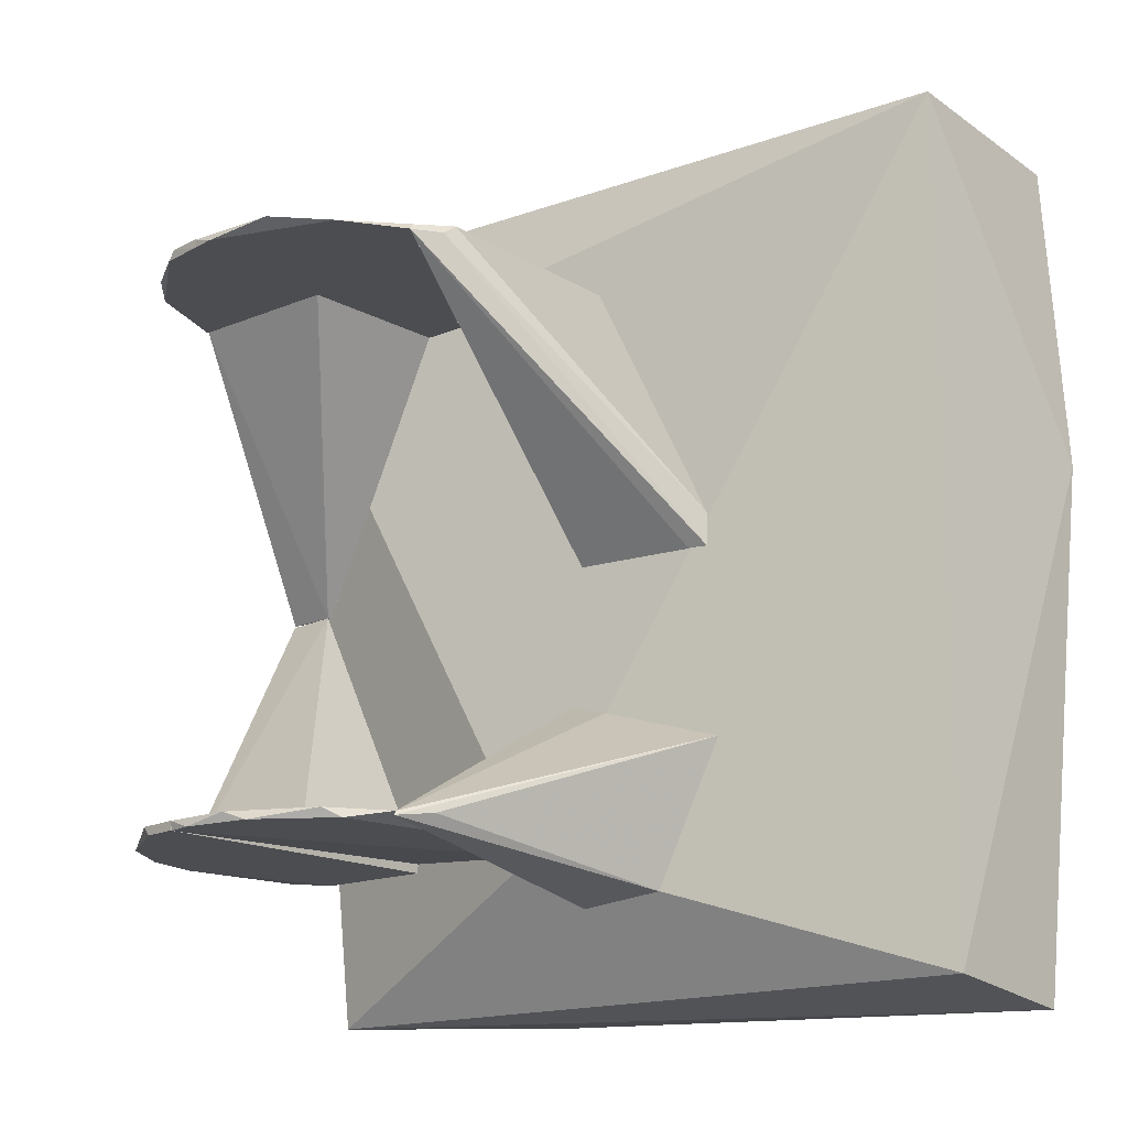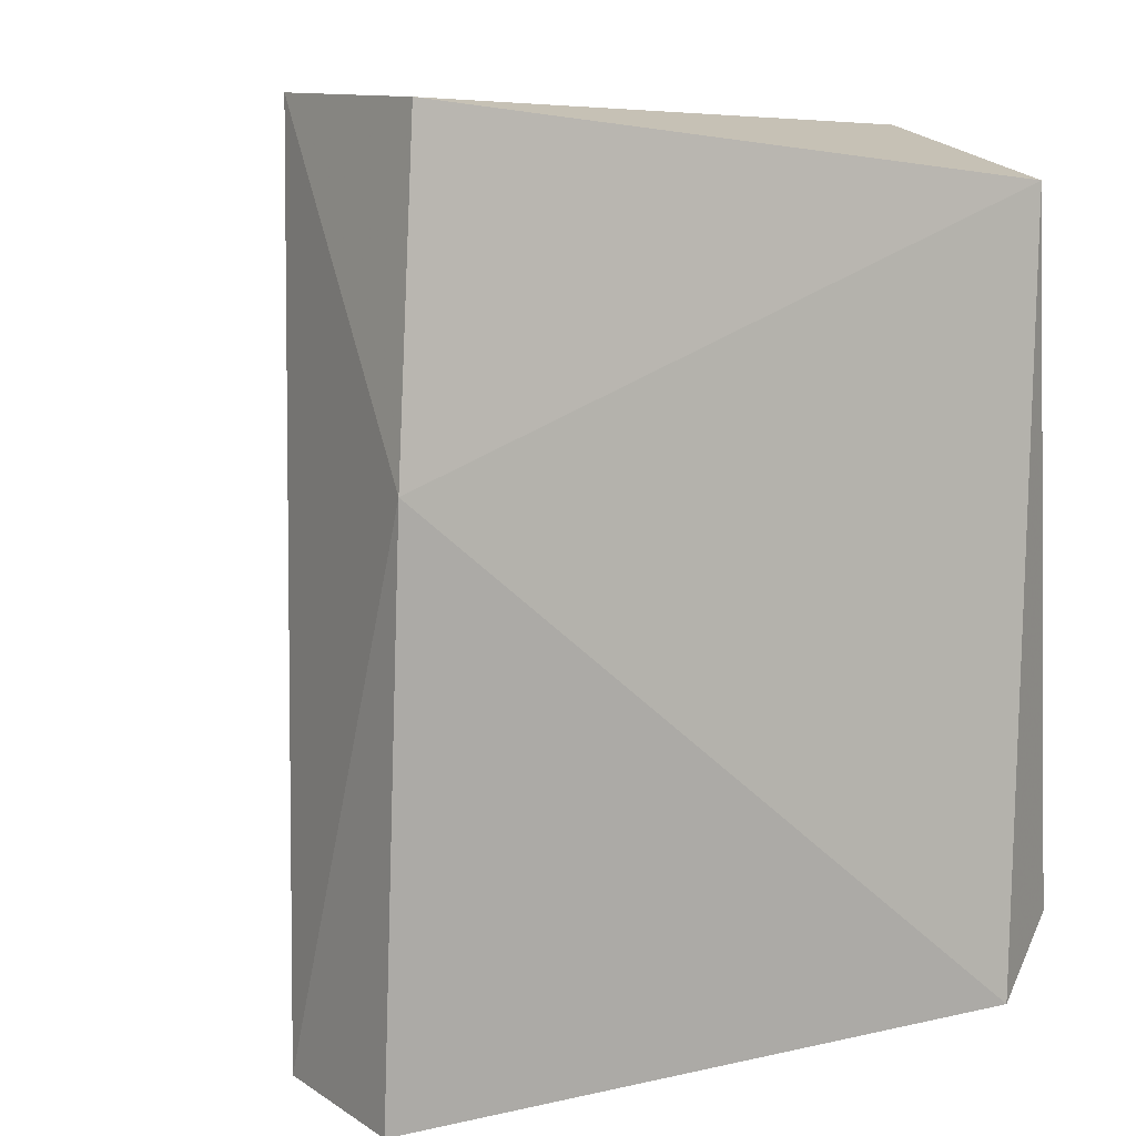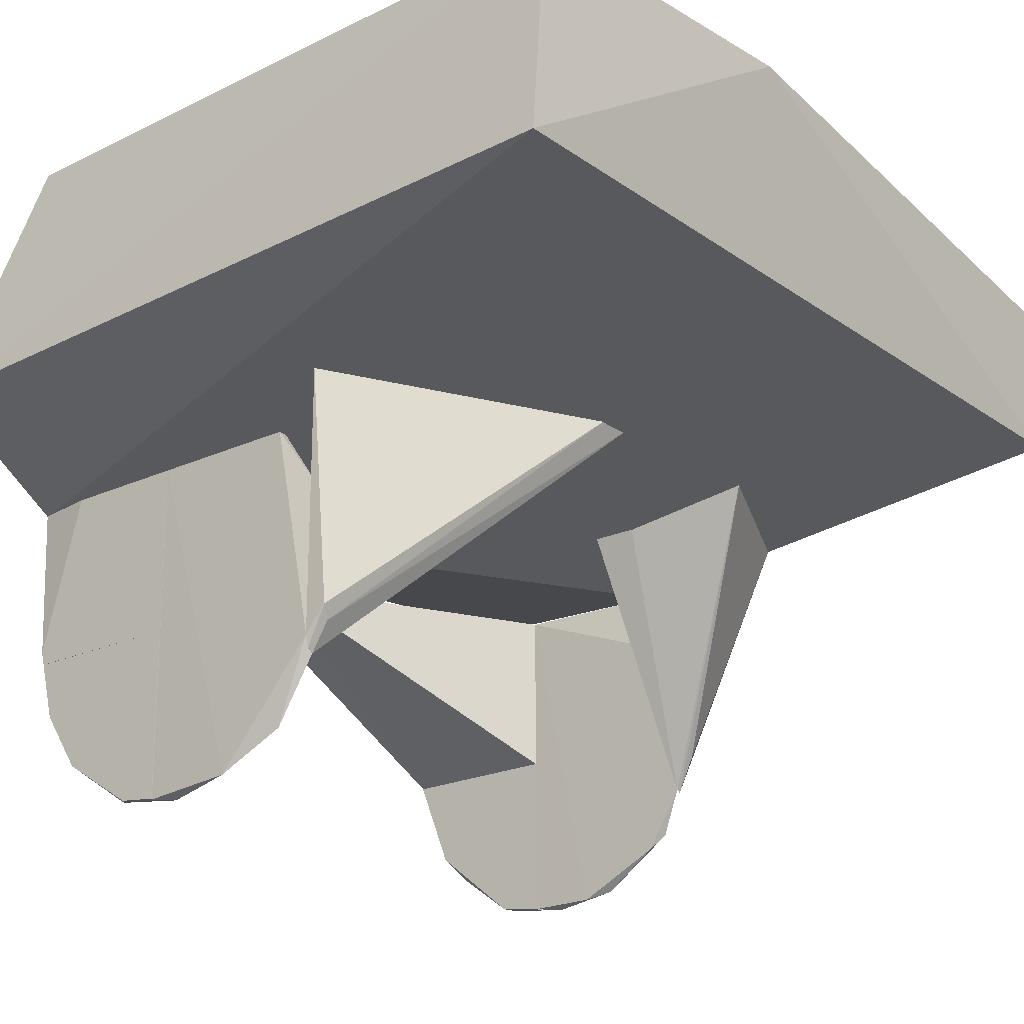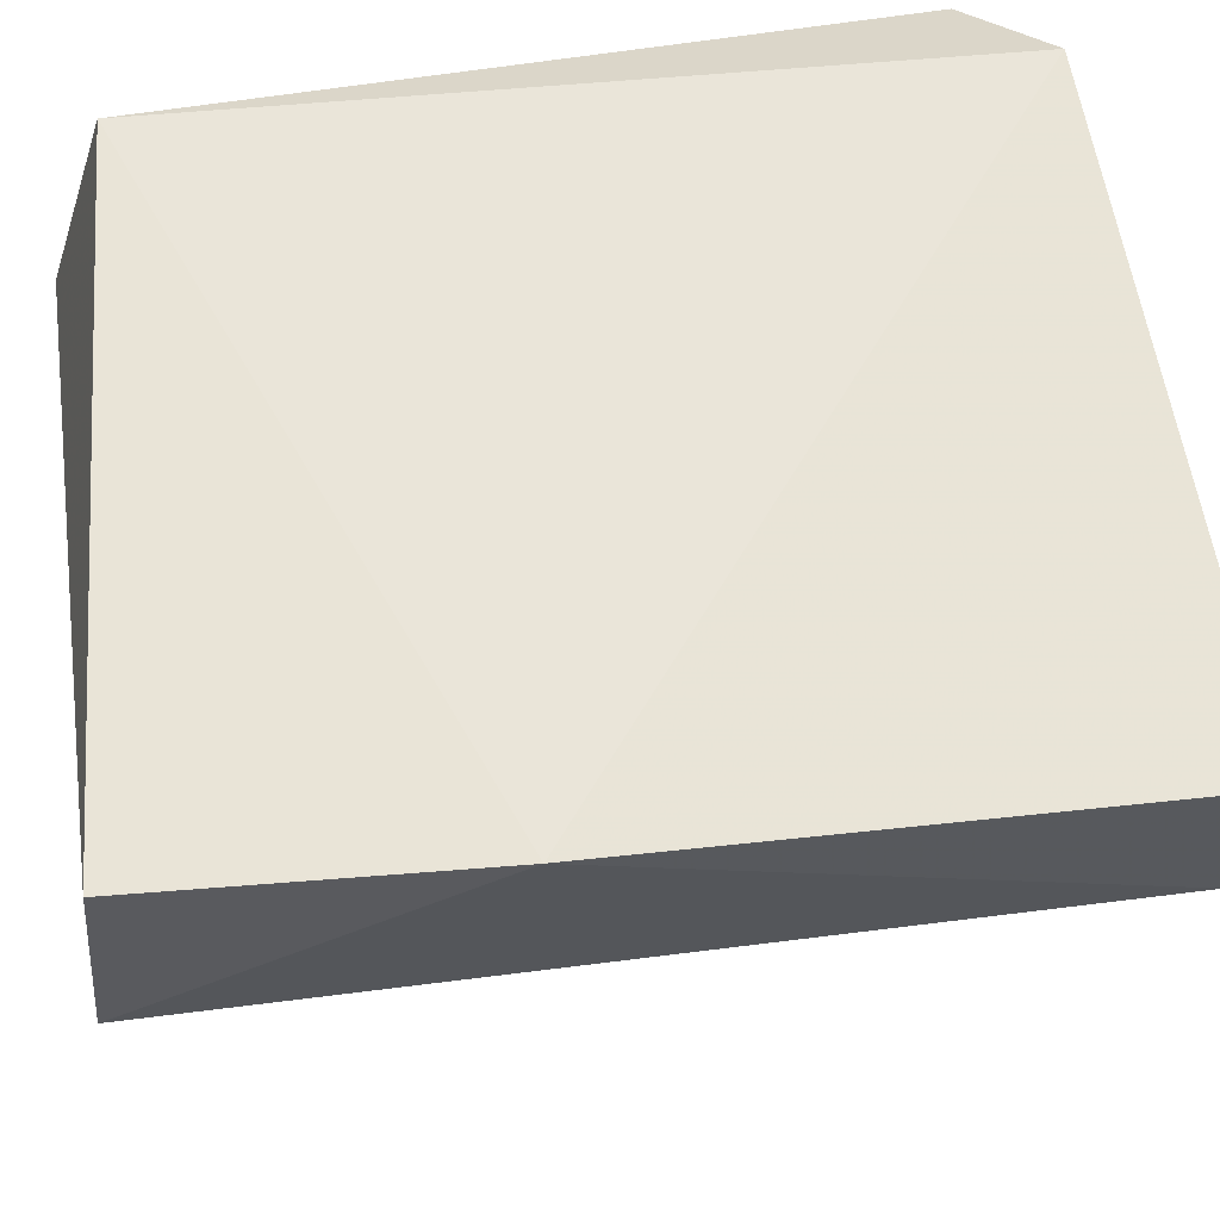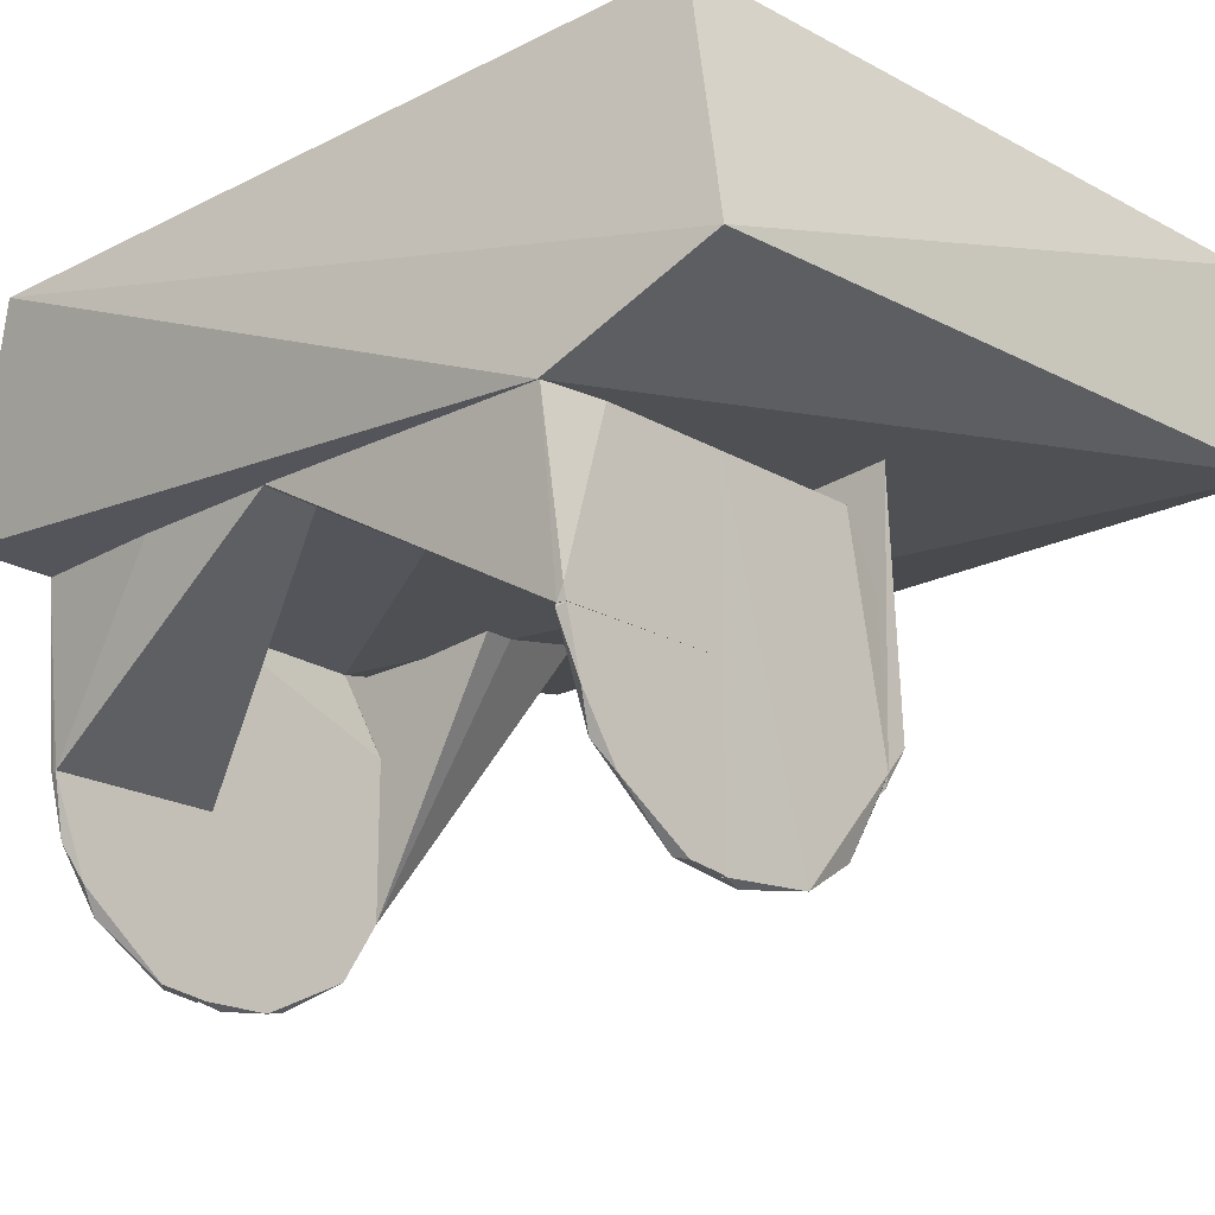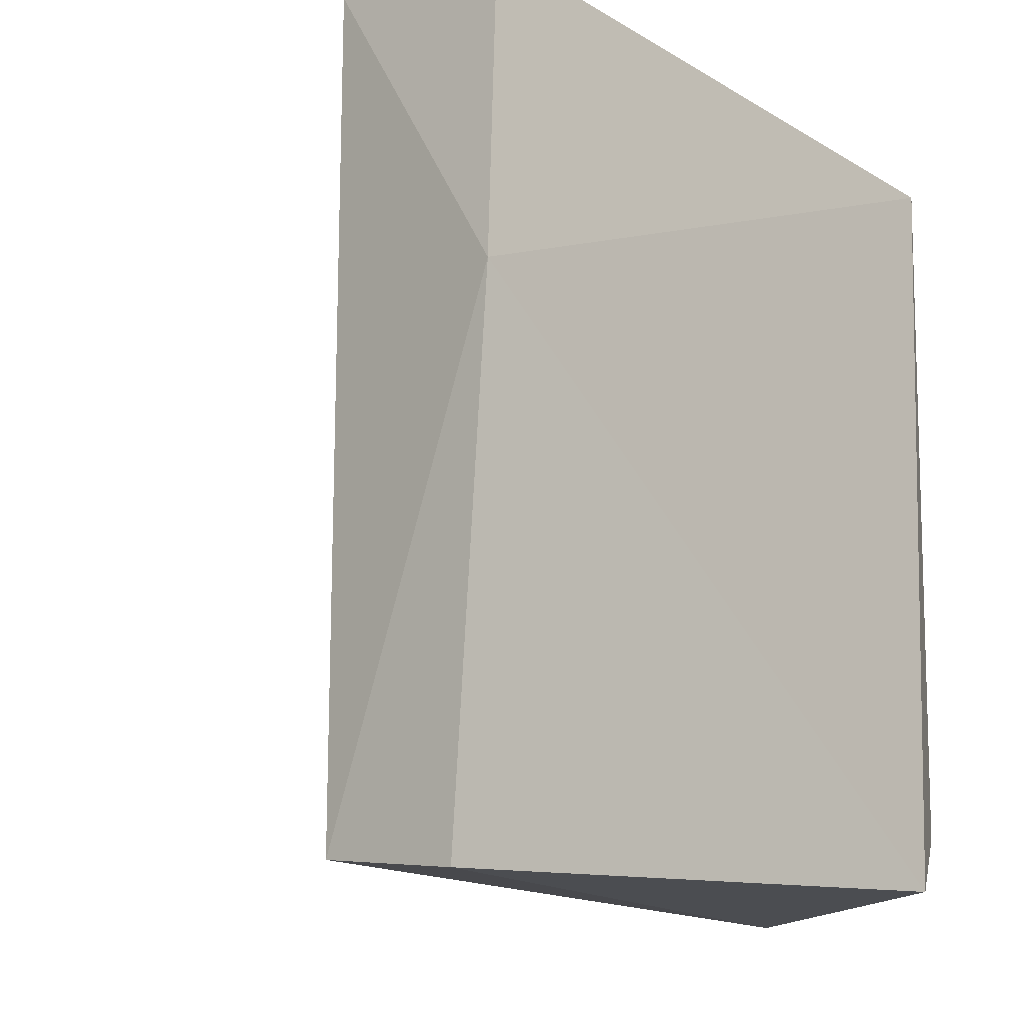
<metadata>
{"format":"obj","ext":"obj","renderer":"f3d","projection":"perspective","resolution":1024,"background":"white","views":[{"elev":-15.8,"azim":-139.0,"up":"+Y"},{"elev":4.8,"azim":-35.0,"up":"+Y"},{"elev":-21.7,"azim":-141.0,"up":"+Z"},{"elev":58.8,"azim":-97.5,"up":"+Z"},{"elev":-20.2,"azim":133.3,"up":"+Z"},{"elev":-15.5,"azim":-48.0,"up":"+Y"}]}
</metadata>
<code>
v 0.0444 -0.0952 -0.04401
v 0.008708 -0.0952 -0.007625
v 0.008494 -0.0952 -0.06085
v 0.008494 -0.0922 -0.007625
v 0.06209 -0.0922 -0.007625
v 0.02301 -0.0922 -0.05878
v 0.05084 -0.0922 -0.03649
v 0.05661 -0.0952 -0.02573
v 0.008494 -0.0922 -0.06073
v 0.06127 -0.0952 -0.007625
v 0.02034 -0.0952 -0.05925
v 0.06213 -0.0922 -0.008053
f 1 2 3
f 4 2 5
f 4 5 6
f 4 3 2
f 7 1 6
f 7 6 5
f 8 1 7
f 8 2 1
f 9 6 3
f 9 3 4
f 9 4 6
f 10 5 2
f 10 2 8
f 11 1 3
f 11 3 6
f 11 6 1
f 12 5 10
f 12 10 8
f 12 7 5
f 12 8 7
v 0.007828 0.0922 -0.007224
v 0.007828 0.0922 -0.06091
v 0.05084 0.0922 -0.03649
v 0.02301 0.0922 -0.05878
v 0.0444 0.0952 -0.04401
v 0.06203 0.0922 -0.007224
v 0.06136 0.0952 -0.007224
v 0.007828 0.0952 -0.007224
v 0.007828 0.0952 -0.06074
v 0.05661 0.0952 -0.02573
v 0.02034 0.0952 -0.05925
v 0.06213 0.0922 -0.008053
f 13 14 15
f 16 15 14
f 16 17 15
f 18 19 13
f 18 13 15
f 20 14 13
f 20 19 17
f 20 13 19
f 21 14 20
f 21 20 17
f 22 17 19
f 22 15 17
f 23 16 14
f 23 14 21
f 23 17 16
f 23 21 17
f 24 18 15
f 24 15 22
f 24 19 18
f 24 22 19
v 0.008494 -0.09227 -0.06081
v 0.008494 -0.0952 -0.06036
v -0 -0.0952 -0.062
v 0.008494 -0.0922 0.0456
v -0.04174 -0.0922 -0.04723
v -0.05374 -0.0922 -0.02811
v -0.04145 -0.0952 0.0456
v -0.01405 -0.0922 -0.06077
v -0.02226 -0.0952 -0.05866
v -0.04608 -0.0952 -0.04235
v -0.05374 -0.0952 0.02736
v -0.05374 -0.0922 0.02182
f 25 26 27
f 26 25 28
f 29 30 28
f 31 27 26
f 31 26 28
f 32 28 25
f 32 29 28
f 32 25 27
f 33 29 32
f 33 32 27
f 33 27 31
f 34 30 29
f 34 29 33
f 34 33 31
f 35 30 34
f 35 34 31
f 36 30 35
f 36 35 31
f 36 28 30
f 36 31 28
v 0.007828 0.0922 0.04649
v 0.007828 0.09486 -0.06094
v 0.007828 0.0952 0.04649
v -0.04085 0.0952 0.04649
v -0.05453 0.0952 -0.02188
v -0.05518 0.09295 0.02612
v -0.02226 0.0952 -0.05866
v -0 0.0922 -0.062
v -0.04174 0.0922 -0.04723
v -0.05443 0.0922 -0.02701
v -0.04056 0.0922 0.04649
v 0.007828 0.0922 -0.06091
f 37 38 39
f 40 37 39
f 41 42 40
f 41 40 39
f 43 38 44
f 43 39 38
f 43 41 39
f 45 41 43
f 45 43 44
f 45 44 37
f 46 45 37
f 46 42 41
f 46 41 45
f 47 42 46
f 47 46 37
f 47 37 40
f 47 40 42
f 48 37 44
f 48 44 38
f 48 38 37
v -0.05374 -0.1119 0.0577
v -0.08393 -0.1092 0.058
v -0.05374 -0.09356 -0.02903
v -0.1039 -0.06171 0.06335
v -0.05374 -0.04762 0.05189
v -0.06011 -0.0922 -0.01794
v -0.06638 -0.05077 0.05332
v -0.05374 -0.0922 -0.02811
f 49 50 51
f 50 49 52
f 53 52 49
f 53 49 51
f 54 51 50
f 54 50 52
f 54 52 51
f 55 52 53
f 56 53 51
f 56 55 53
f 56 51 52
f 56 52 55
v -0.1012 -0.001071 0.06264
v -0.05461 -0.001071 0.0556
v -0.05574 0.09636 0.06329
v -0.05443 0.0922 -0.02701
v -0.1012 0.009875 0.06264
v -0.06157 0.0952 -0.01385
v -0.05453 0.0952 -0.02188
v -0.05446 0.09412 -0.02582
v -0.06011 0.0922 -0.01794
v -0.09493 -0.001071 0.06096
f 57 58 59
f 60 59 58
f 61 57 59
f 61 59 62
f 63 59 60
f 63 62 59
f 64 60 62
f 64 62 63
f 64 63 60
f 65 57 61
f 65 61 62
f 65 60 57
f 65 62 60
f 66 57 60
f 66 60 58
f 66 58 57
v 0.008494 -0.09224 0.0456
v 0.04842 -0.0952 0.0456
v 0.07073 -0.0016 0.0456
v 0.06747 -0.09289 0.0456
v 0.0534 -0.001071 0.04492
v 0.008708 -0.0952 0.0456
v 0.008708 -0.0952 -0.007625
v 0.06127 -0.0952 -0.007625
v 0.06178 -0.09364 -0.007625
v 0.008494 -0.0922 -0.007625
v 0.07011 -0.0488 0.0456
v 0.06209 -0.0922 -0.007625
f 67 68 69
f 70 69 68
f 71 67 69
f 72 67 73
f 72 73 68
f 72 68 67
f 74 75 70
f 74 70 68
f 74 68 73
f 74 73 75
f 76 73 67
f 76 67 71
f 76 75 73
f 77 69 70
f 78 70 75
f 78 77 70
f 78 69 77
f 78 75 76
f 78 76 71
f 78 71 69
v 0.07078 -0.001071 0.04591
v 0.06219 0.09274 -0.007154
v 0.06783 0.09246 0.04649
v 0.0534 -0.001071 0.04492
v 0.007828 0.0922 0.04649
v 0.007828 0.0922 -0.007224
v 0.007828 0.0952 0.04649
v 0.007828 0.0952 -0.007224
v 0.06245 0.0952 -0.00305
v 0.0614 0.0952 -0.007154
v 0.0482 0.0952 0.04649
v 0.0534 -0.001071 0.04649
f 79 80 81
f 82 83 84
f 82 84 80
f 82 80 79
f 85 84 83
f 85 83 81
f 86 80 84
f 86 84 85
f 87 86 85
f 87 81 80
f 88 80 86
f 88 86 87
f 88 87 80
f 89 85 81
f 89 81 87
f 89 87 85
f 90 83 82
f 90 82 79
f 90 79 81
f 90 81 83
v -0.1819 0.03078 0.1518
v 0.0403 -0.1356 0.1512
v 0.04653 0.1204 0.155
v -0.176 -0.1457 0.1331
v 0.06818 0.092 0.0465
v -0.04145 -0.0952 0.0456
v -0.1763 0.1406 0.08272
v 0.06253 -0.1407 0.06801
v -0.1756 0.1344 0.1496
v 0.06094 0.1435 0.07097
v -0.1764 -0.1394 0.08268
v 0.07335 -0.113 0.1339
f 91 92 93
f 94 92 91
f 95 96 97
f 98 96 95
f 98 92 94
f 99 91 93
f 99 97 91
f 100 97 99
f 100 99 93
f 100 95 97
f 101 96 98
f 101 98 94
f 101 94 91
f 101 91 97
f 101 97 96
f 102 95 100
f 102 100 93
f 102 98 95
f 102 93 92
f 102 92 98

</code>
